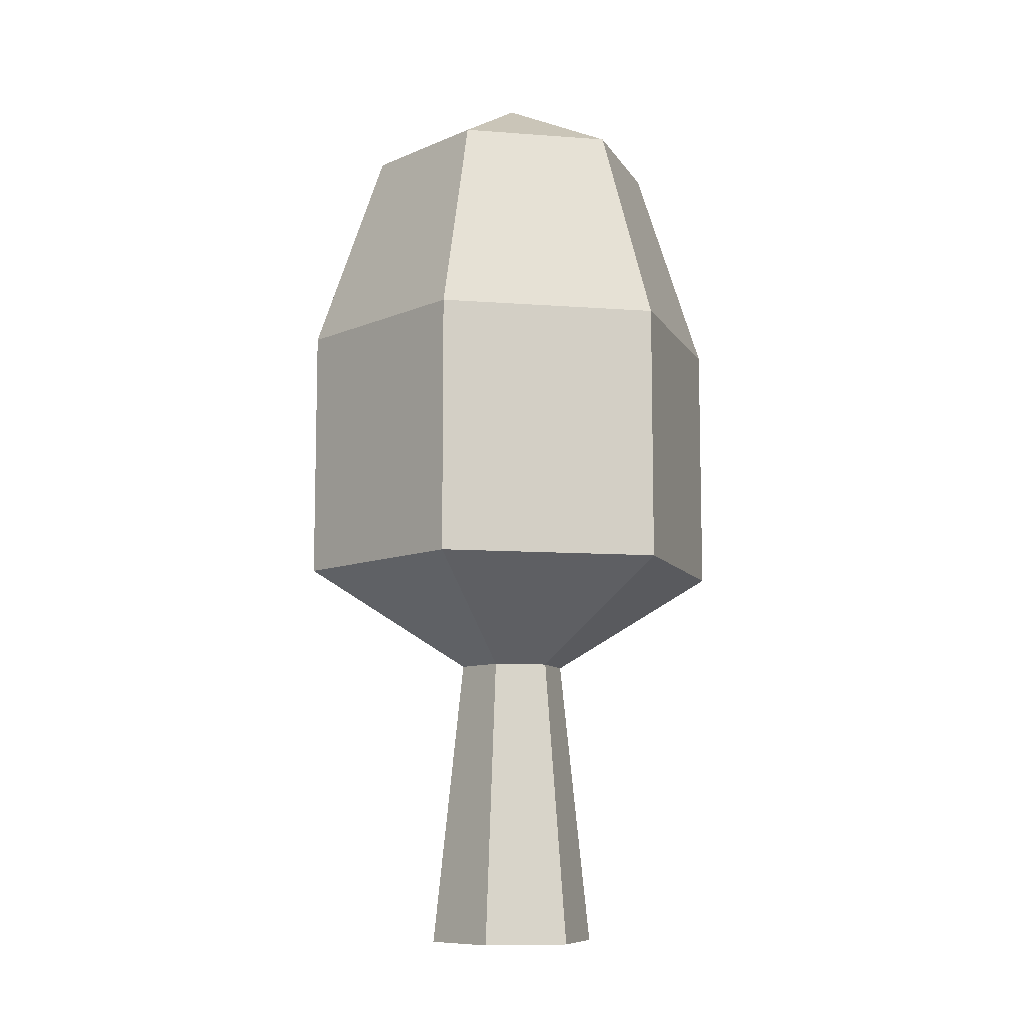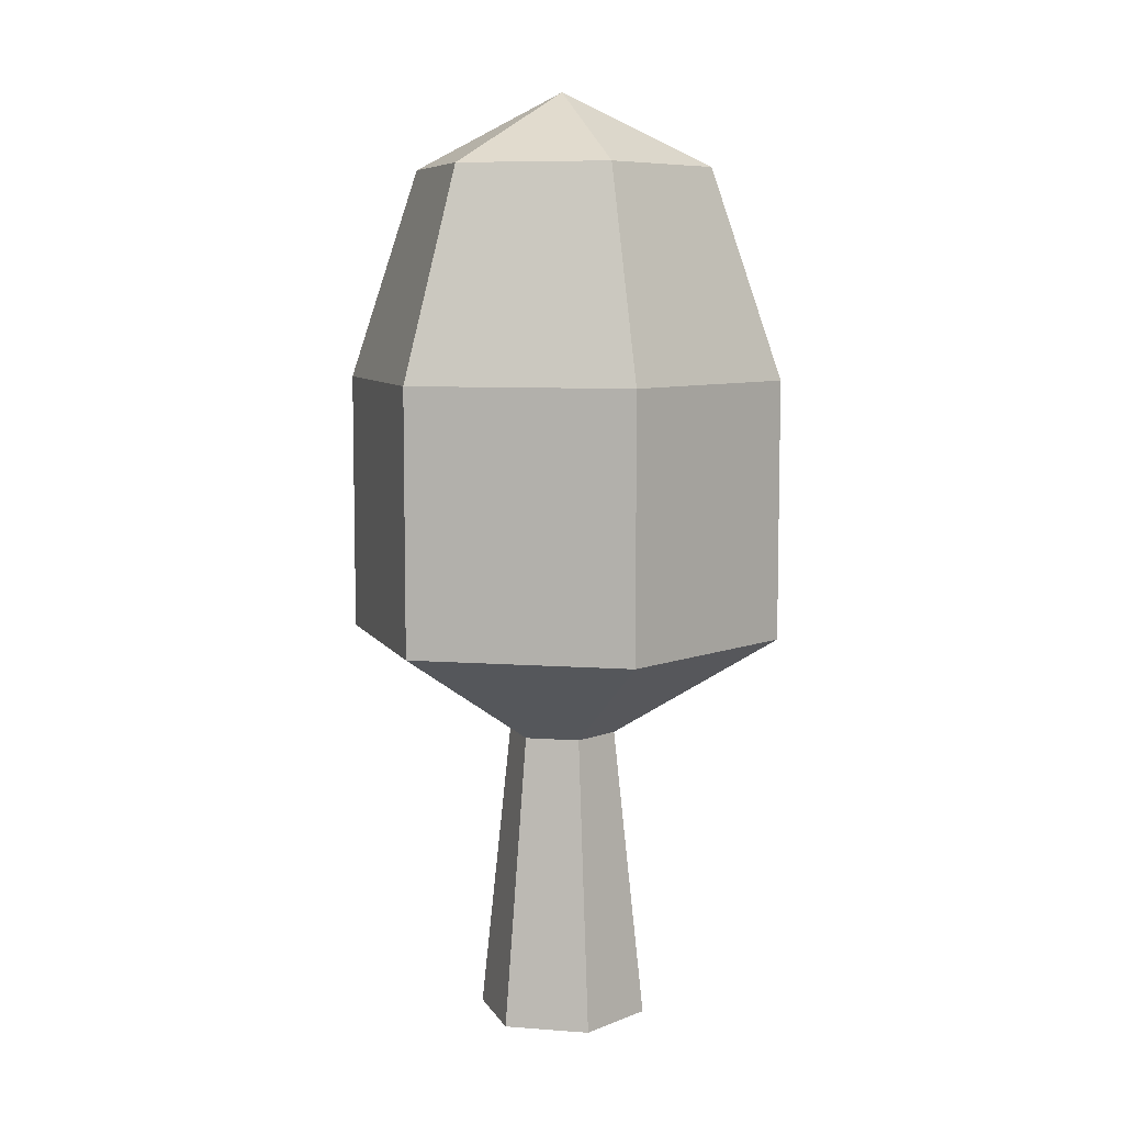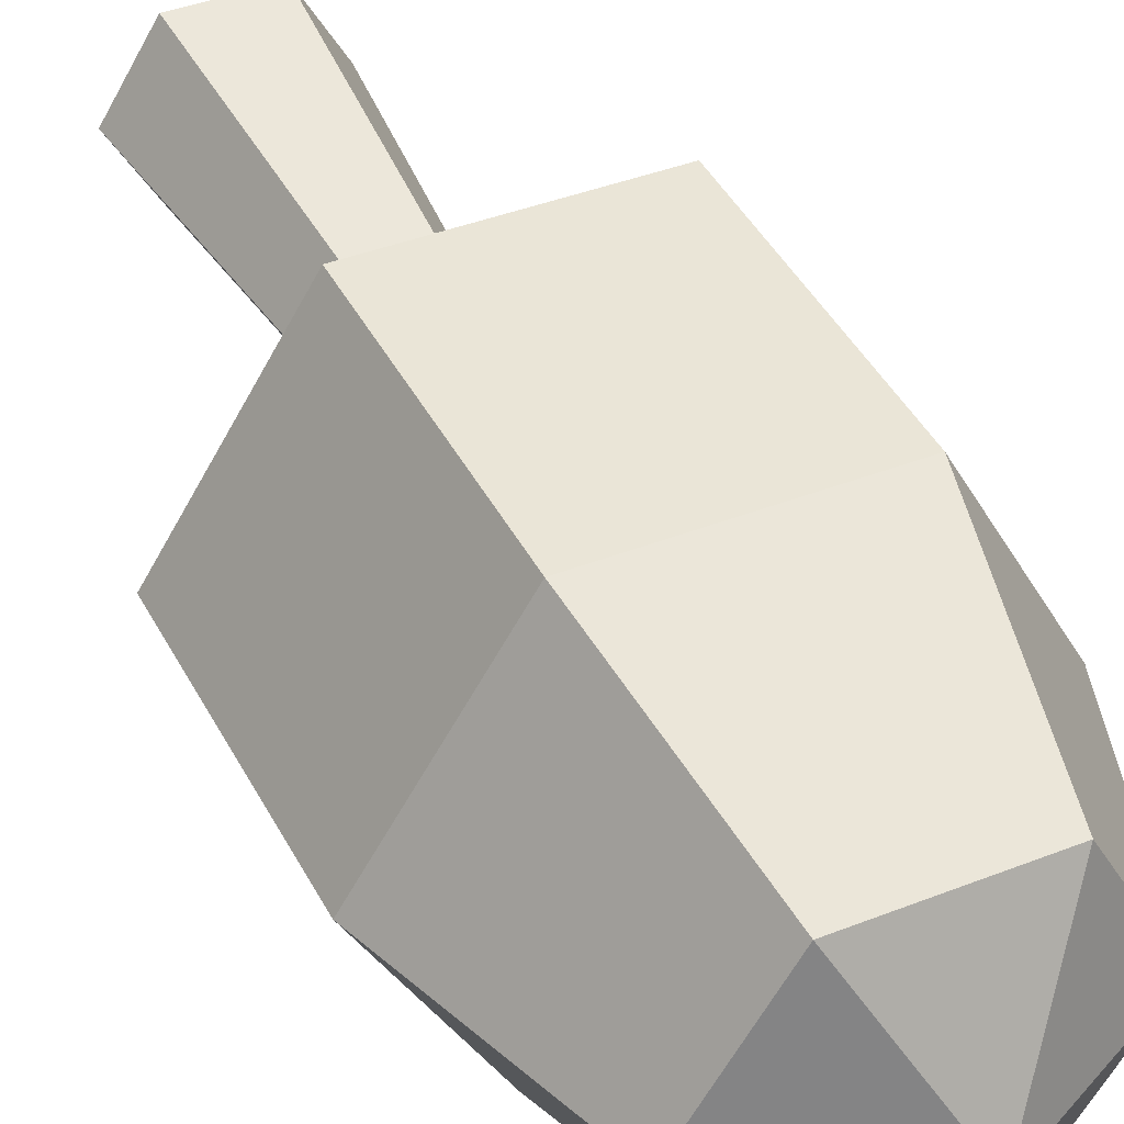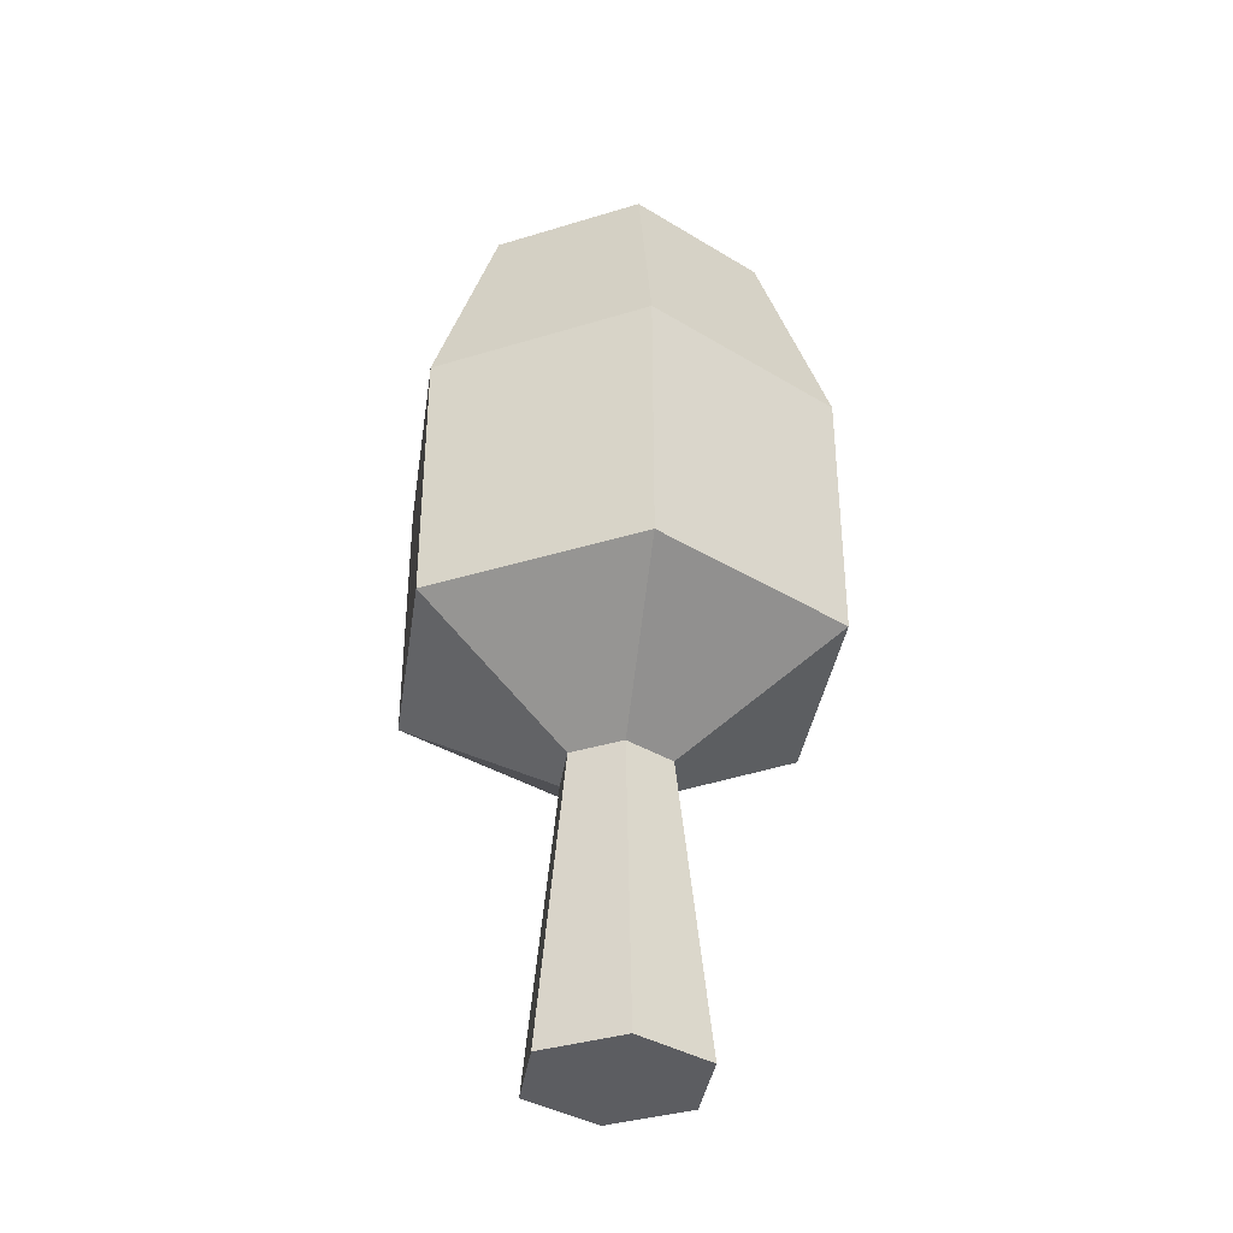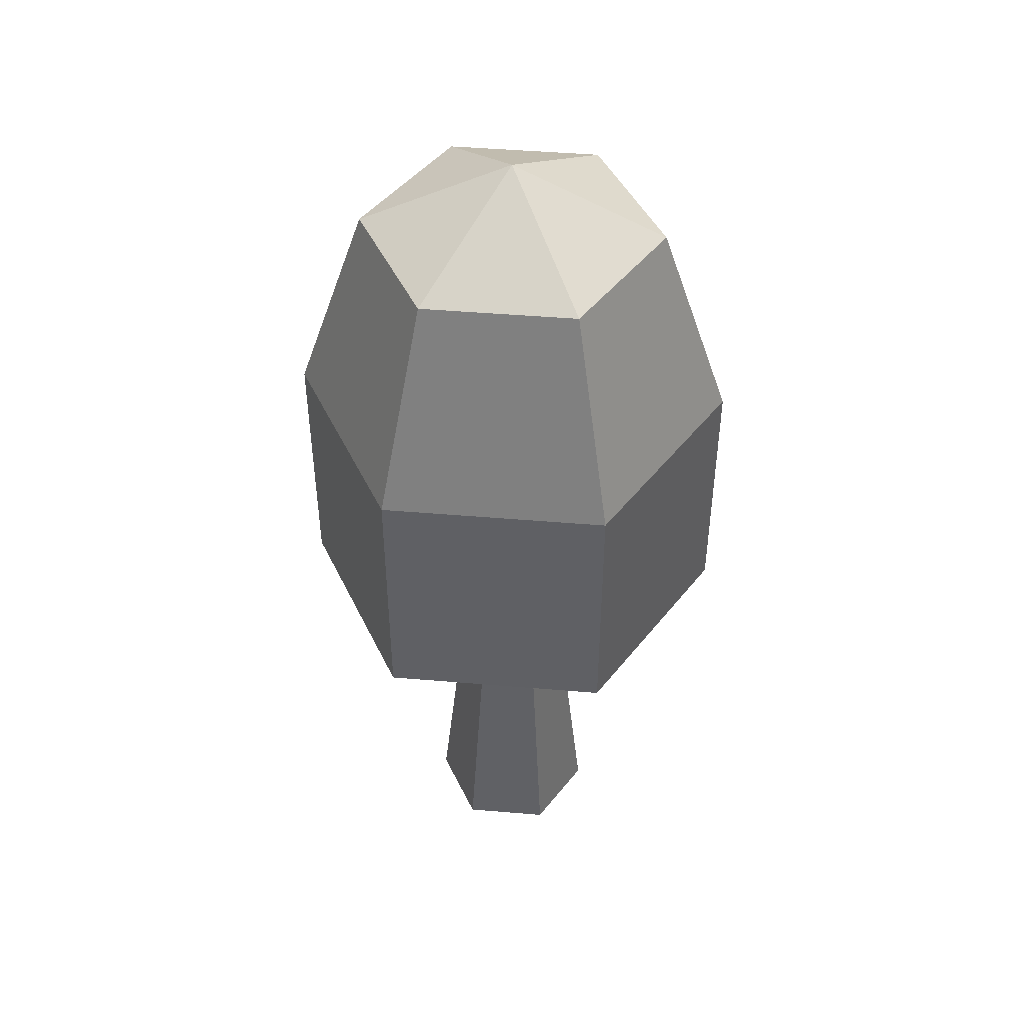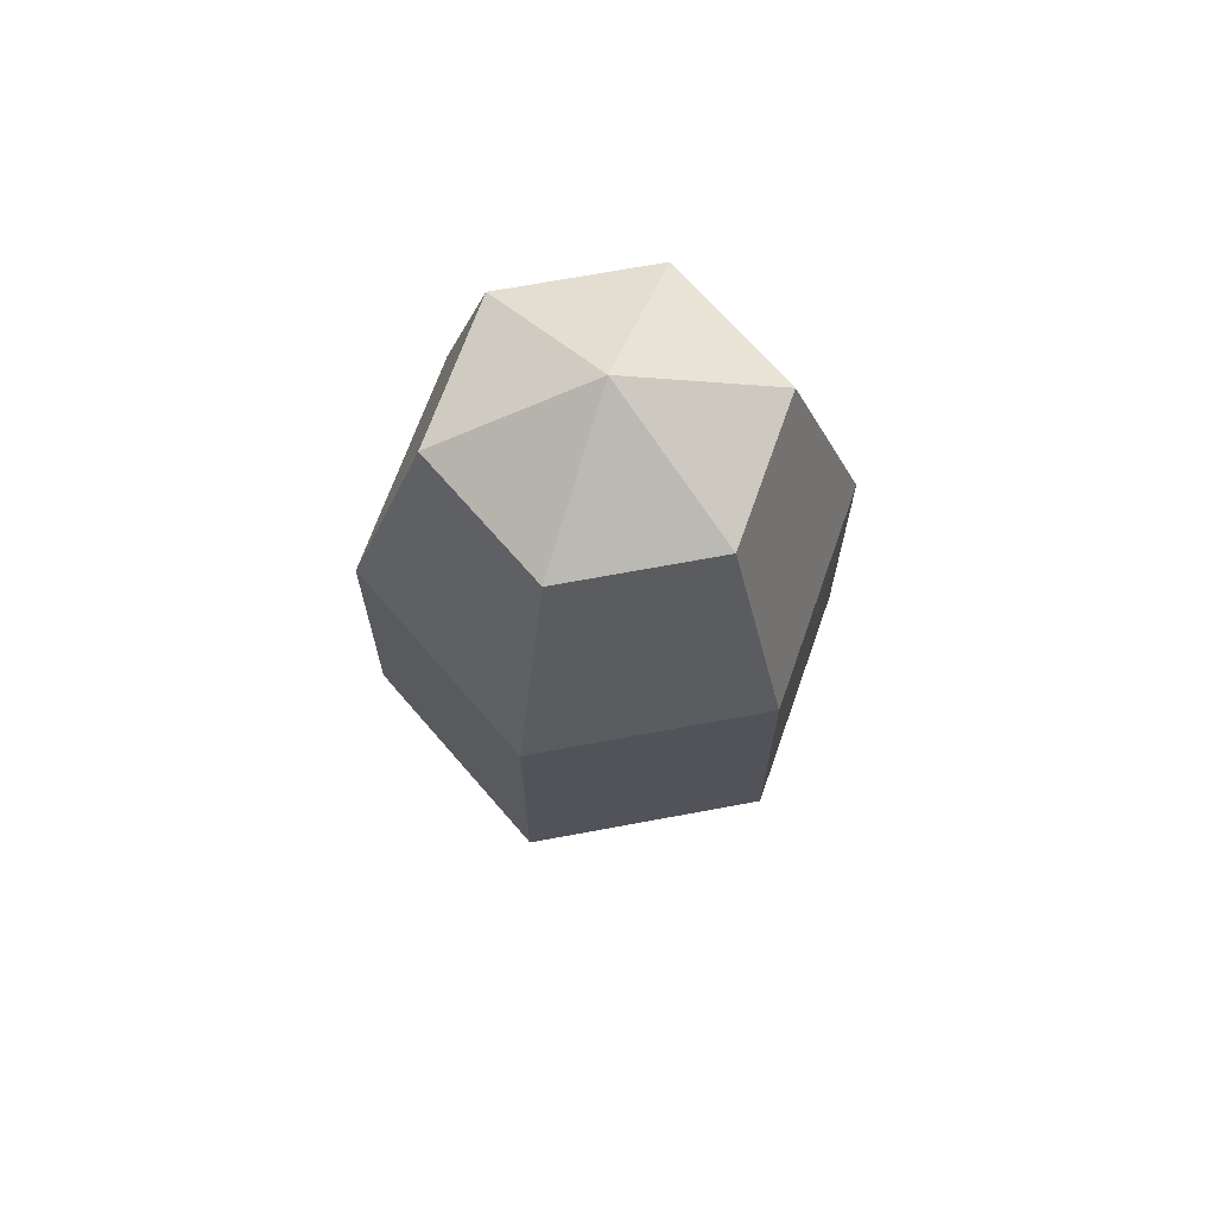
<metadata>
{"format":"obj","ext":"obj","renderer":"f3d","projection":"perspective","resolution":1024,"background":"white","views":[{"elev":-9.3,"azim":-73.8,"up":"+Y"},{"elev":7.6,"azim":-170.3,"up":"+Y"},{"elev":44.0,"azim":153.5,"up":"+Z"},{"elev":-36.9,"azim":-160.7,"up":"+Y"},{"elev":45.7,"azim":-116.8,"up":"+Y"},{"elev":68.1,"azim":-73.0,"up":"+Y"}]}
</metadata>
<code>
g Tree_Generic_Spring_02
v 3.079 10.08 -4.822
v -2.519 10.08 -5.055
v -0.5639 7.493 -1.318
v 0.8203 7.493 -1.26
v -1.962 21.95 3.127
v -2.922 16.66 4.641
v -5.52 16.66 -0.3231
v -3.728 21.95 -0.2487
v -2.519 10.08 -5.055
v -5.52 10.08 -0.3231
v -1.306 7.493 -0.148
v -0.5639 7.493 -1.318
v 3.079 10.08 -4.822
v 0.8203 7.493 -1.26
v 1.463 7.493 -0.03302
v 5.676 10.08 0.1421
v 3.885 21.95 0.06764
v 1.845 21.95 3.285
v 0.0784 23.84 -0.09053
v 5.676 10.08 0.1421
v 2.676 10.08 4.874
v 2.676 16.66 4.874
v 5.676 16.66 0.1421
v 3.079 16.66 -4.822
v 5.676 16.66 0.1421
v 3.885 21.95 0.06764
v 2.119 21.95 -3.308
v -0.6635 7.493 1.079
v -2.922 10.08 4.641
v 2.676 10.08 4.874
v 0.7207 7.493 1.137
v 1.845 21.95 3.285
v 2.676 16.66 4.874
v -2.922 16.66 4.641
v -1.962 21.95 3.127
v 1.845 21.95 3.285
v -1.962 21.95 3.127
v 0.0784 23.84 -0.09053
v 1.463 7.493 -0.03302
v 0.7207 7.493 1.137
v 2.676 10.08 4.874
v 5.676 10.08 0.1421
v 3.885 21.95 0.06764
v 0.0784 23.84 -0.09053
v 2.119 21.95 -3.308
v -2.519 16.66 -5.055
v -5.52 16.66 -0.3231
v -5.52 10.08 -0.3231
v -2.519 10.08 -5.055
v -1.688 21.95 -3.466
v -3.728 21.95 -0.2487
v -5.52 16.66 -0.3231
v -2.519 16.66 -5.055
v -1.306 7.493 -0.148
v -5.52 10.08 -0.3231
v -2.922 10.08 4.641
v -0.6635 7.493 1.079
v 5.676 16.66 0.1421
v 2.676 16.66 4.874
v 1.845 21.95 3.285
v 3.885 21.95 0.06764
v 0.0784 23.84 -0.09053
v -1.962 21.95 3.127
v -3.728 21.95 -0.2487
v -2.519 16.66 -5.055
v -2.519 10.08 -5.055
v 3.079 10.08 -4.822
v 3.079 16.66 -4.822
v 0.0784 23.84 -0.09053
v -3.728 21.95 -0.2487
v -1.688 21.95 -3.466
v -1.688 21.95 -3.466
v -2.519 16.66 -5.055
v 3.079 16.66 -4.822
v 2.119 21.95 -3.308
v 2.119 21.95 -3.308
v 0.0784 23.84 -0.09053
v -1.688 21.95 -3.466
v 3.079 10.08 -4.822
v 5.676 10.08 0.1421
v 5.676 16.66 0.1421
v 3.079 16.66 -4.822
v -5.52 16.66 -0.3231
v -2.922 16.66 4.641
v -2.922 10.08 4.641
v -5.52 10.08 -0.3231
v 2.676 16.66 4.874
v 2.676 10.08 4.874
v -2.922 10.08 4.641
v -2.922 16.66 4.641
v -0.9326 0 -2.023
v -2.1 0 -0.1811
v -1.089 0 1.751
v 1.089 0 1.842
v 1.246 0 -1.932
v 2.257 0 0
v 0.7207 7.493 1.137
v 1.089 0 1.842
v -1.089 0 1.751
v -0.6635 7.493 1.079
v -0.5639 7.493 -1.318
v -1.306 7.493 -0.148
v -2.1 0 -0.1811
v -0.9326 0 -2.023
v -0.5639 7.493 -1.318
v -0.9326 0 -2.023
v 1.246 0 -1.932
v 0.8203 7.493 -1.26
v 2.257 0 0
v 1.089 0 1.842
v 0.7207 7.493 1.137
v 1.463 7.493 -0.03302
v 1.246 0 -1.932
v 2.257 0 0
v 1.463 7.493 -0.03302
v 0.8203 7.493 -1.26
v -0.6635 7.493 1.079
v -1.089 0 1.751
v -2.1 0 -0.1811
v -1.306 7.493 -0.148
g Tree_Generic_Spring_02_0
f 3 2 1
f 1 4 3
f 7 6 5
f 5 8 7
f 11 10 9
f 9 12 11
f 15 14 13
f 13 16 15
f 19 18 17
f 22 21 20
f 20 23 22
f 26 25 24
f 24 27 26
f 30 29 28
f 28 31 30
f 34 33 32
f 32 35 34
f 38 37 36
f 41 40 39
f 39 42 41
f 45 44 43
f 48 47 46
f 46 49 48
f 52 51 50
f 50 53 52
f 56 55 54
f 54 57 56
f 60 59 58
f 58 61 60
f 64 63 62
f 67 66 65
f 65 68 67
f 71 70 69
f 74 73 72
f 72 75 74
f 78 77 76
f 81 80 79
f 79 82 81
f 85 84 83
f 83 86 85
f 89 88 87
f 87 90 89
g Tree_Generic_Spring_02_1
f 93 92 91
f 91 94 93
f 91 95 94
f 95 96 94
f 99 98 97
f 97 100 99
f 103 102 101
f 101 104 103
f 107 106 105
f 105 108 107
f 111 110 109
f 109 112 111
f 115 114 113
f 113 116 115
f 119 118 117
f 117 120 119

</code>
